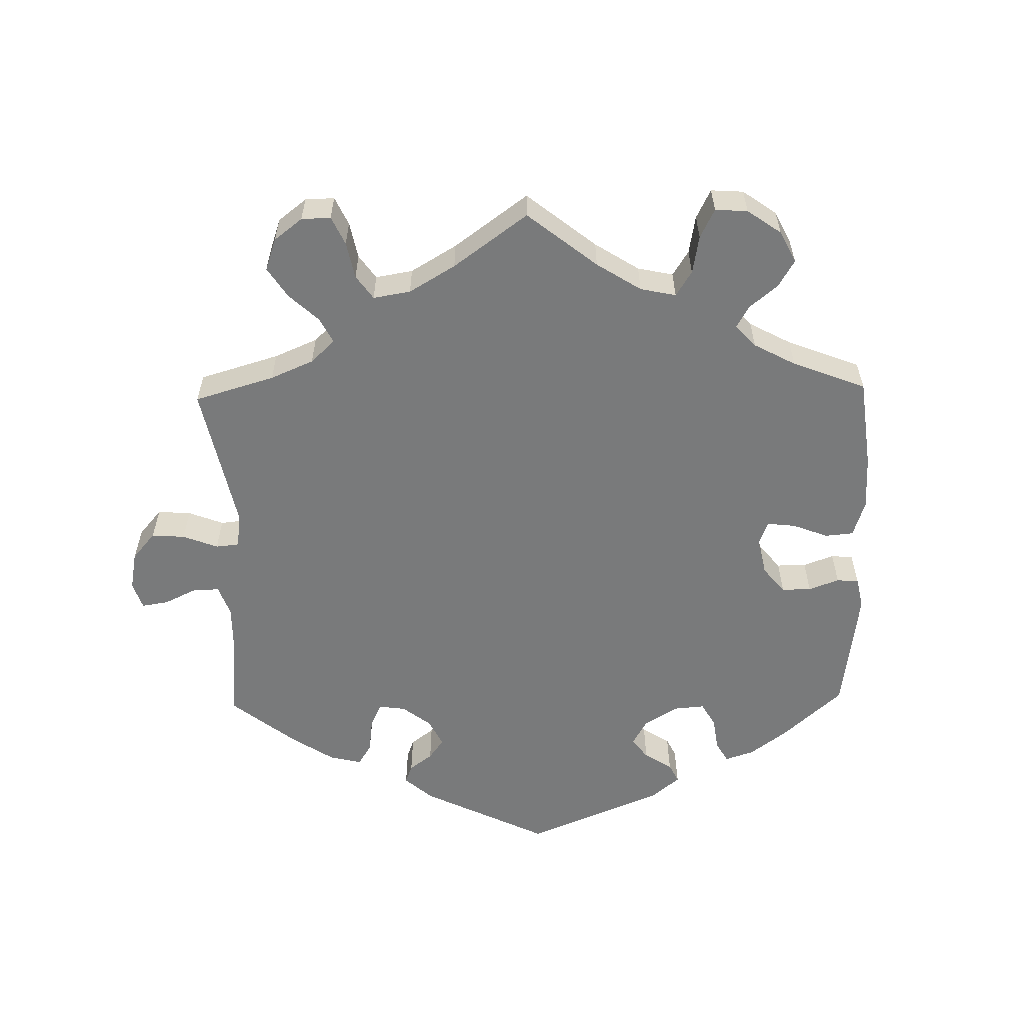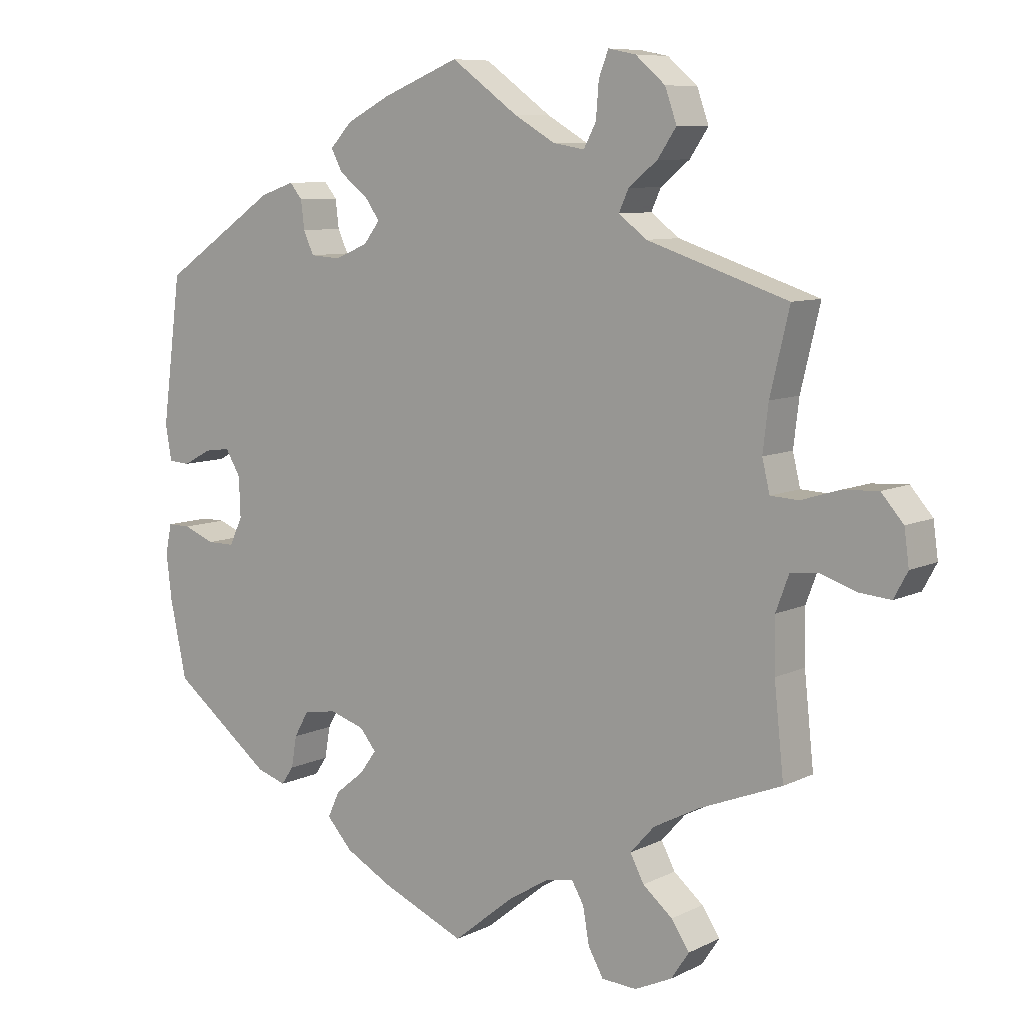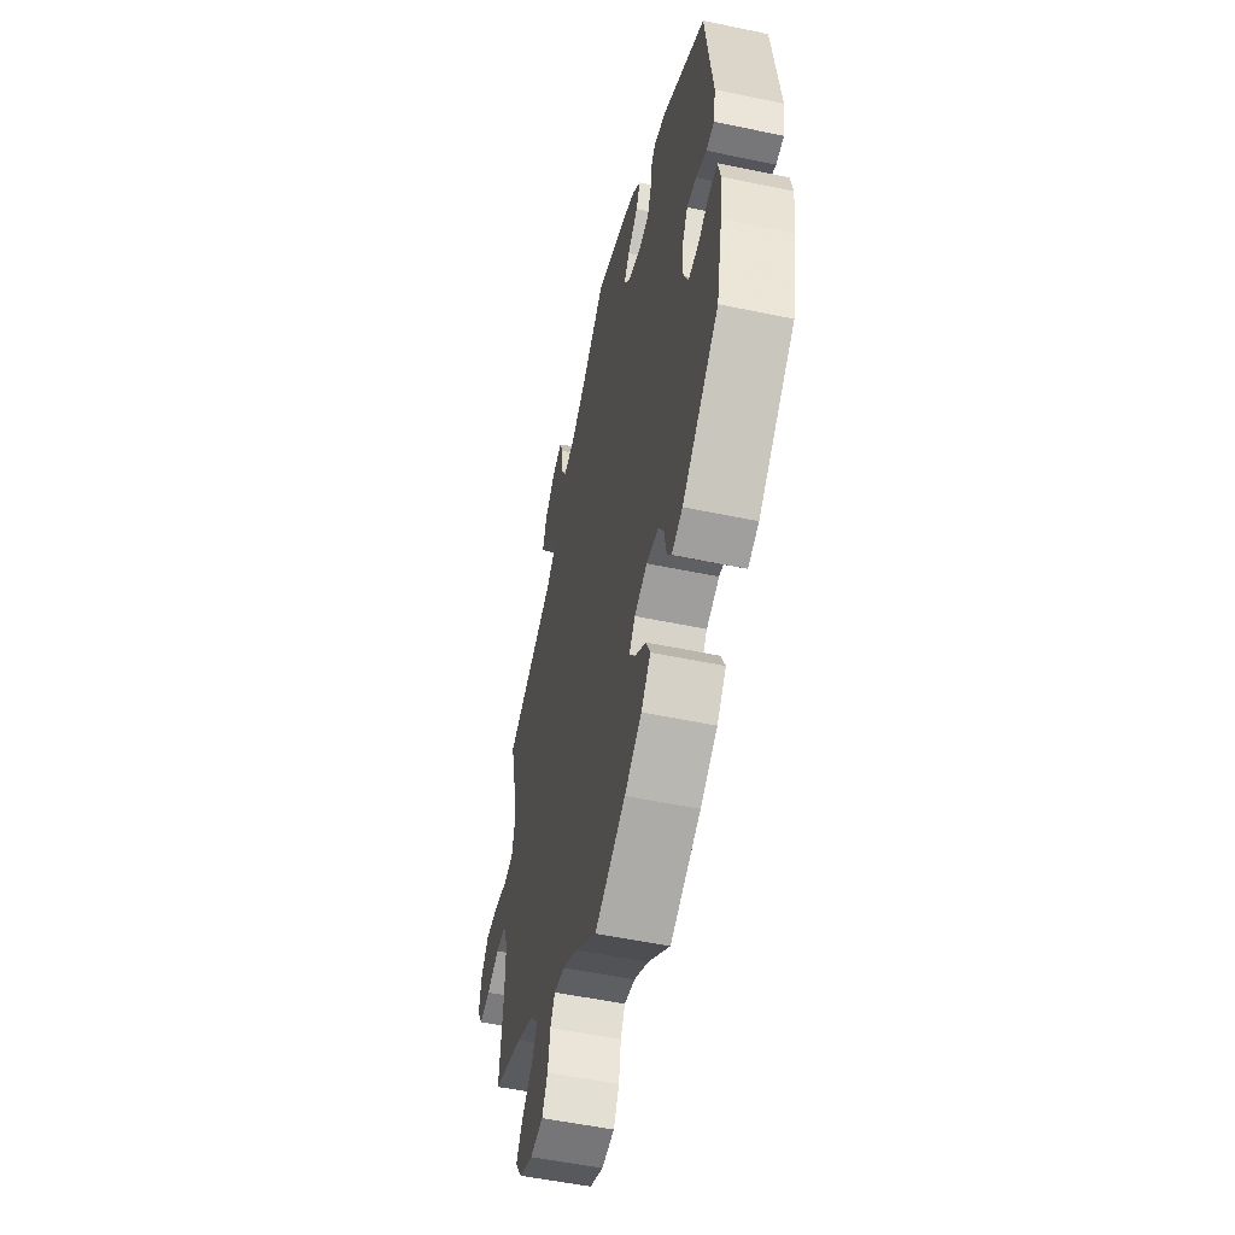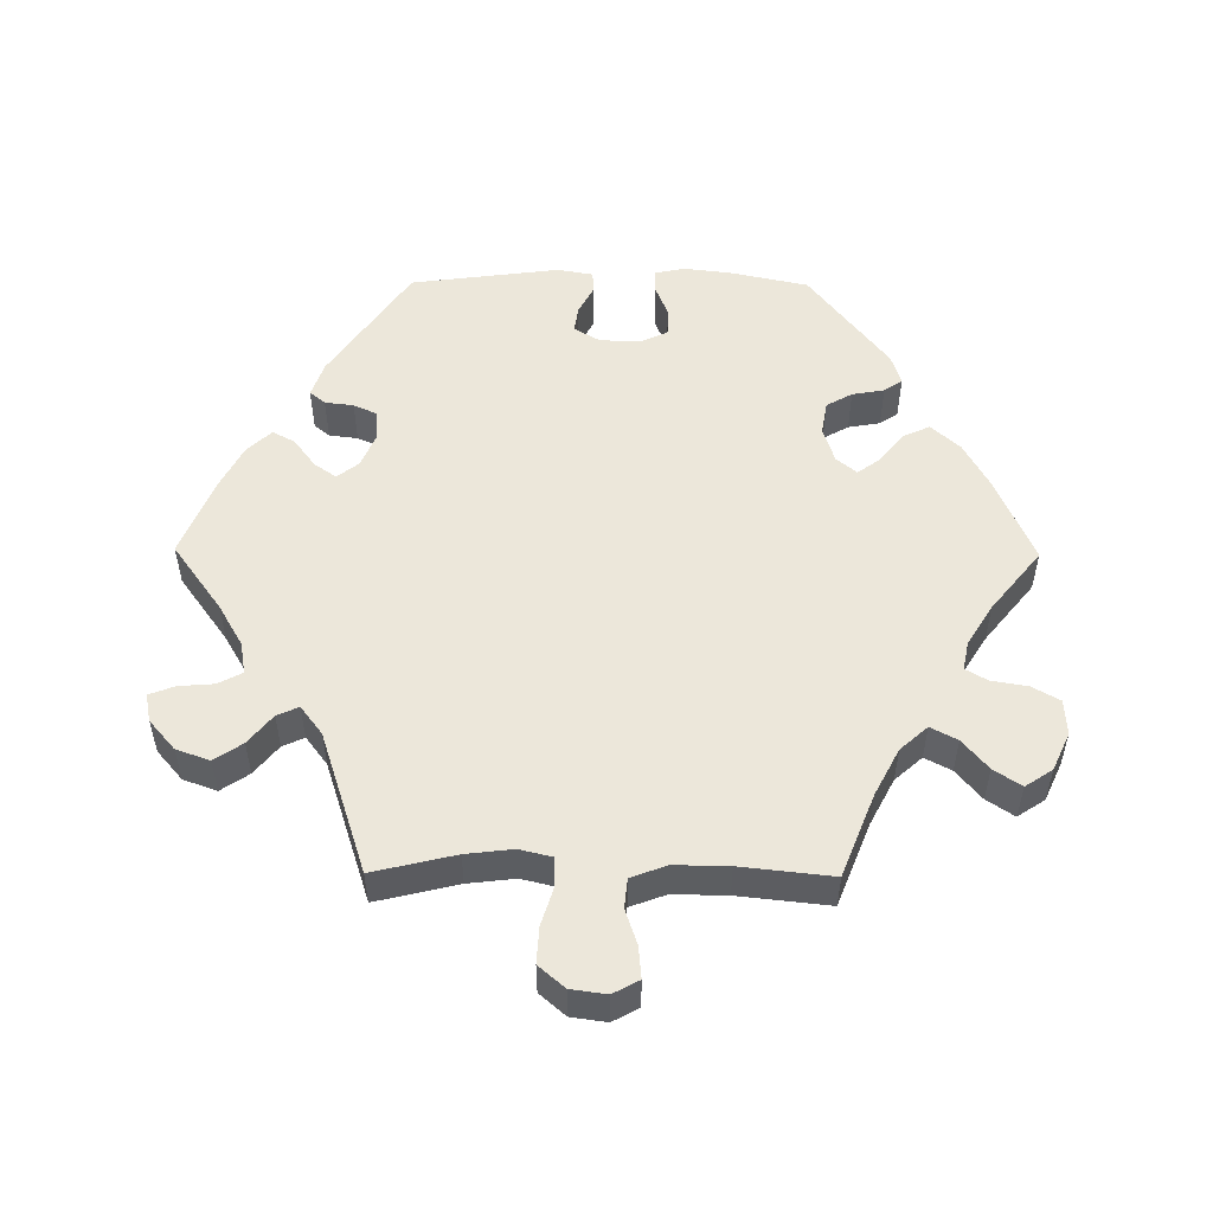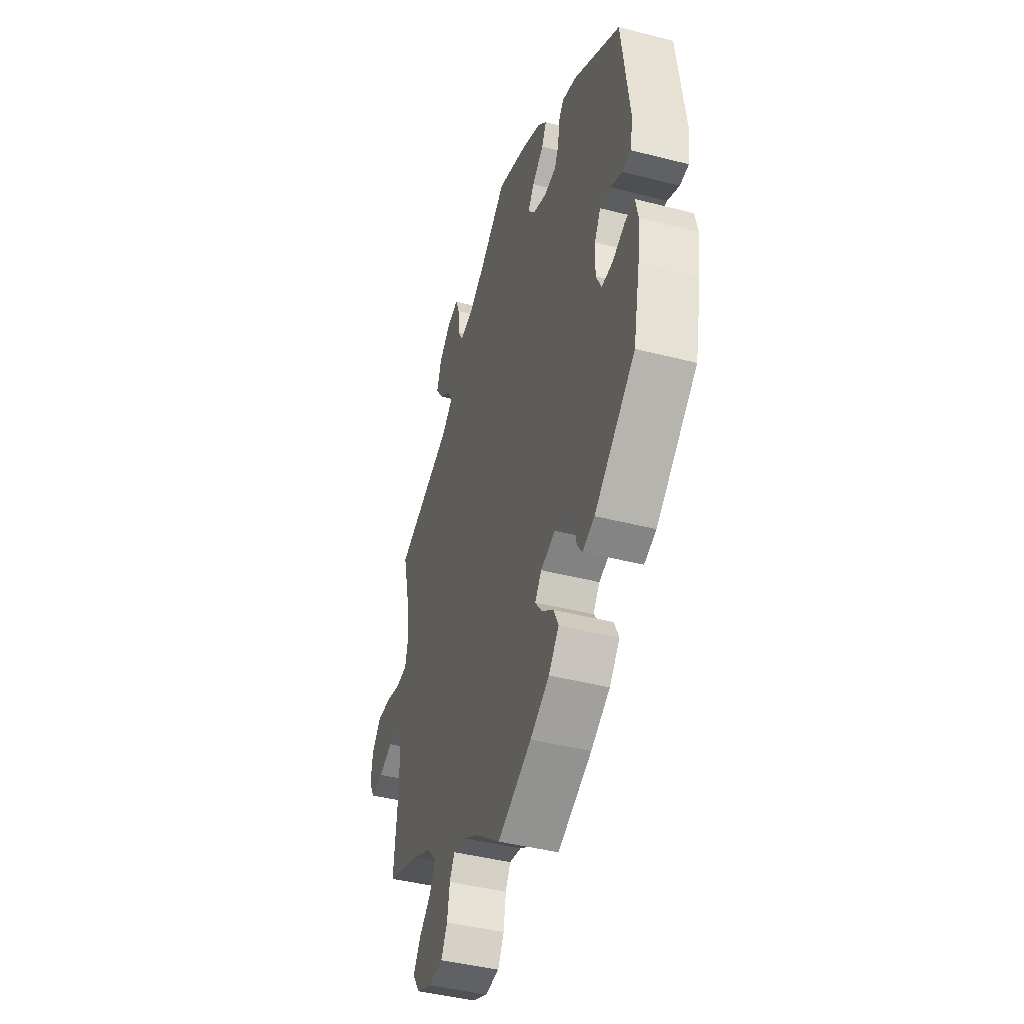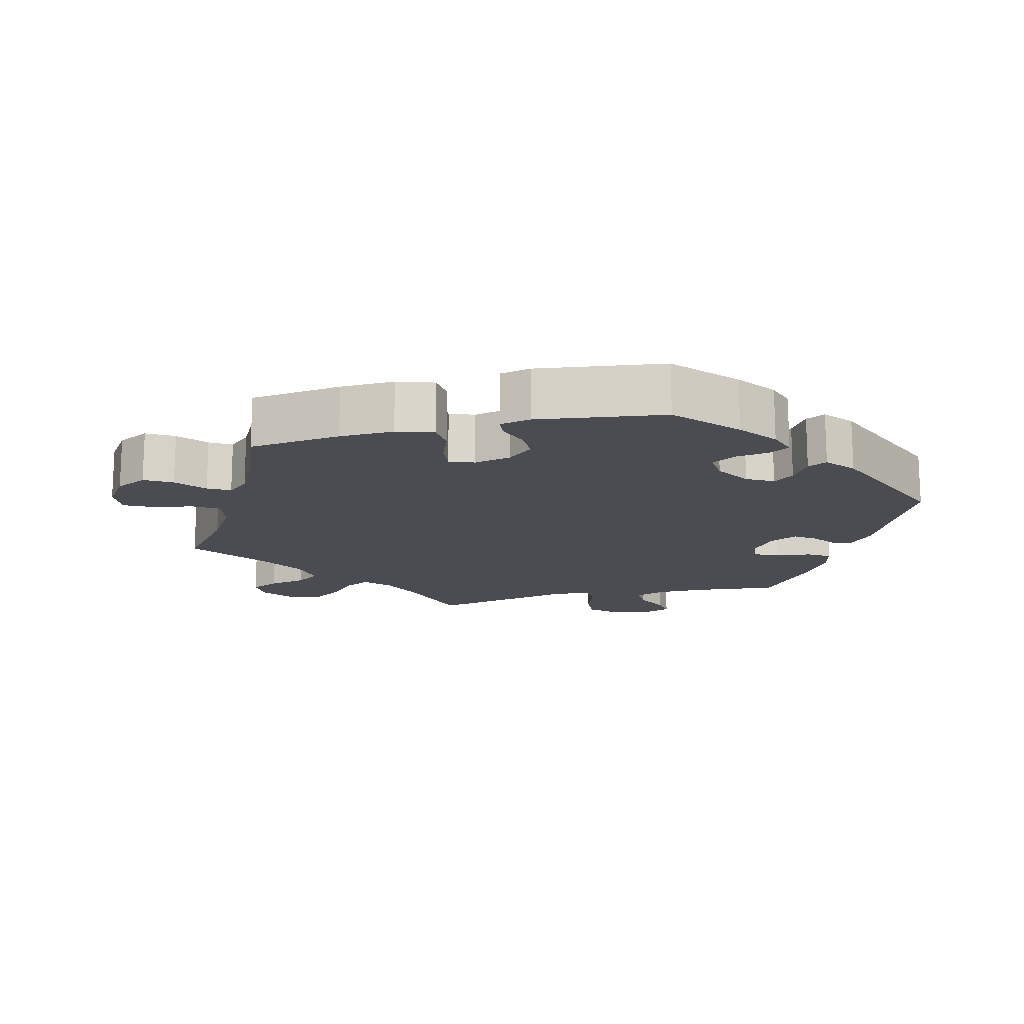
<metadata>
{"format":"obj","ext":"obj","renderer":"f3d","projection":"perspective","resolution":1024,"background":"white","views":[{"elev":-58.0,"azim":121.2,"up":"+Y"},{"elev":8.4,"azim":37.4,"up":"+Z"},{"elev":-53.5,"azim":-102.6,"up":"+Z"},{"elev":52.8,"azim":90.5,"up":"+Y"},{"elev":-43.7,"azim":-106.8,"up":"+Z"},{"elev":-15.4,"azim":-136.0,"up":"+Y"}]}
</metadata>
<code>
v 0.382 0.07 -0.336
v 0.315 0.07 -0.371
v 0.28 0.07 -0.41
v 0.3 0.07 -0.448
v 0.343 0.07 -0.484
v 0.369 0.07 -0.523
v 0.343 0.07 -0.562
v 0.289 0.07 -0.587
v 0.238 0.07 -0.584
v 0.216 0.07 -0.545
v 0.207 0.07 -0.493
v 0.189 0.07 -0.462
v 0.147 0.07 -0.471
v 0.089 0.07 -0.507
v 0.001 0.07 -0.578
v -0.121 0.07 -0.526
v -0.189 0.07 -0.489
v -0.226 0.07 -0.448
v -0.209 0.07 -0.411
v -0.166 0.07 -0.376
v -0.142 0.07 -0.343
v -0.166 0.07 -0.314
v -0.217 0.07 -0.298
v -0.265 0.07 -0.306
v -0.286 0.07 -0.343
v -0.294 0.07 -0.389
v -0.312 0.07 -0.415
v -0.355 0.07 -0.401
v -0.5 0.07 -0.289
v -0.524 0.07 -0.177
v -0.532 0.07 -0.11
v -0.523 0.07 -0.067
v -0.489 0.07 -0.067
v -0.444 0.07 -0.085
v -0.404 0.07 -0.085
v -0.385 0.07 -0.045
v -0.387 0.07 0.013
v -0.409 0.07 0.05
v -0.446 0.07 0.045
v -0.488 0.07 0.023
v -0.519 0.07 0.025
v -0.528 0.07 0.076
v -0.5 0.07 0.289
v -0.332 0.07 0.403
v -0.282 0.07 0.42
v -0.264 0.07 0.398
v -0.259 0.07 0.357
v -0.244 0.07 0.324
v -0.2 0.07 0.321
v -0.152 0.07 0.341
v -0.128 0.07 0.372
v -0.15 0.07 0.403
v -0.191 0.07 0.434
v -0.208 0.07 0.466
v -0.176 0.07 0.5
v -0.112 0.07 0.533
v 0 0.07 0.578
v 0.097 0.07 0.508
v 0.157 0.07 0.473
v 0.203 0.07 0.465
v 0.221 0.07 0.499
v 0.225 0.07 0.55
v 0.239 0.07 0.586
v 0.279 0.07 0.578
v 0.322 0.07 0.541
v 0.339 0.07 0.493
v 0.312 0.07 0.453
v 0.27 0.07 0.419
v 0.256 0.07 0.388
v 0.297 0.07 0.357
v 0.501 0.07 0.29
v 0.473 0.07 0.173
v 0.465 0.07 0.106
v 0.476 0.07 0.06
v 0.517 0.07 0.058
v 0.572 0.07 0.075
v 0.624 0.07 0.078
v 0.656 0.07 0.041
v 0.663 0.07 -0.01
v 0.643 0.07 -0.047
v 0.598 0.07 -0.043
v 0.547 0.07 -0.026
v 0.505 0.07 -0.03
v 0.486 0.07 -0.081
v 0.487 0.07 -0.158
v 0.501 0.07 -0.289
v 0.382 0 -0.336
v 0.315 0 -0.371
v 0.28 0 -0.41
v 0.3 0 -0.448
v 0.343 0 -0.484
v 0.369 0 -0.523
v 0.343 0 -0.562
v 0.289 0 -0.587
v 0.238 0 -0.584
v 0.216 0 -0.545
v 0.207 0 -0.493
v 0.189 0 -0.462
v 0.147 0 -0.471
v 0.089 0 -0.507
v 0.001 0 -0.578
v -0.121 0 -0.526
v -0.189 0 -0.489
v -0.226 0 -0.448
v -0.209 0 -0.411
v -0.166 0 -0.376
v -0.142 0 -0.343
v -0.166 0 -0.314
v -0.217 0 -0.298
v -0.265 0 -0.306
v -0.286 0 -0.343
v -0.294 0 -0.389
v -0.312 0 -0.415
v -0.355 0 -0.401
v -0.5 0 -0.289
v -0.524 0 -0.177
v -0.532 0 -0.11
v -0.523 0 -0.067
v -0.489 0 -0.067
v -0.444 0 -0.085
v -0.404 0 -0.085
v -0.385 0 -0.045
v -0.387 0 0.013
v -0.409 0 0.05
v -0.446 0 0.045
v -0.488 0 0.023
v -0.519 0 0.025
v -0.528 0 0.076
v -0.5 0 0.289
v -0.332 0 0.403
v -0.282 0 0.42
v -0.264 0 0.398
v -0.259 0 0.357
v -0.244 0 0.324
v -0.2 0 0.321
v -0.152 0 0.341
v -0.128 0 0.372
v -0.15 0 0.403
v -0.191 0 0.434
v -0.208 0 0.466
v -0.176 0 0.5
v -0.112 0 0.533
v 0 0 0.578
v 0.097 0 0.508
v 0.157 0 0.473
v 0.203 0 0.465
v 0.221 0 0.499
v 0.225 0 0.55
v 0.239 0 0.586
v 0.279 0 0.578
v 0.322 0 0.541
v 0.339 0 0.493
v 0.312 0 0.453
v 0.27 0 0.419
v 0.256 0 0.388
v 0.297 0 0.357
v 0.501 0 0.29
v 0.473 0 0.173
v 0.465 0 0.106
v 0.476 0 0.06
v 0.517 0 0.058
v 0.572 0 0.075
v 0.624 0 0.078
v 0.656 0 0.041
v 0.663 0 -0.01
v 0.643 0 -0.047
v 0.598 0 -0.043
v 0.547 0 -0.026
v 0.505 0 -0.03
v 0.486 0 -0.081
v 0.487 0 -0.158
v 0.501 0 -0.289
f 85 86 1
f 84 85 1 2
f 83 84 2 3
f 79 80 81 82
f 79 82 83
f 78 79 83
f 75 76 77 78
f 74 75 78 83
f 70 71 72
f 69 70 72 73
f 65 66 67 68
f 65 68 69
f 64 65 69
f 61 62 63 64
f 60 61 64 69
f 59 60 69
f 58 59 69 73
f 52 53 54 55
f 51 52 55 56
f 44 45 46 47
f 44 47 48
f 43 44 48
f 42 43 48 49
f 39 40 41 42
f 38 39 42 49
f 31 32 33 34
f 31 34 35
f 30 31 35
f 29 30 35
f 28 29 35 36
f 25 26 27 28
f 24 25 28 36
f 17 18 19 20
f 17 20 21
f 14 15 16 17
f 13 14 17 21
f 12 13 21 22
f 8 9 10 11
f 8 11 12
f 7 8 12
f 4 5 6 7
f 3 4 7 12
f 74 83 3 12
f 51 56 57 58
f 50 51 58 73
f 37 38 49 50
f 23 24 36 37
f 22 23 37 50
f 50 73 74
f 12 22 50 74
f 87 172 171
f 88 87 171 170
f 89 88 170 169
f 168 167 166 165
f 169 168 165
f 169 165 164
f 164 163 162 161
f 169 164 161 160
f 158 157 156
f 159 158 156 155
f 154 153 152 151
f 155 154 151
f 155 151 150
f 150 149 148 147
f 155 150 147 146
f 155 146 145
f 159 155 145 144
f 141 140 139 138
f 142 141 138 137
f 133 132 131 130
f 134 133 130
f 134 130 129
f 135 134 129 128
f 128 127 126 125
f 135 128 125 124
f 120 119 118 117
f 121 120 117
f 121 117 116
f 121 116 115
f 122 121 115 114
f 114 113 112 111
f 122 114 111 110
f 106 105 104 103
f 107 106 103
f 103 102 101 100
f 107 103 100 99
f 108 107 99 98
f 97 96 95 94
f 98 97 94
f 98 94 93
f 93 92 91 90
f 98 93 90 89
f 98 89 169 160
f 144 143 142 137
f 159 144 137 136
f 136 135 124 123
f 123 122 110 109
f 136 123 109 108
f 160 159 136
f 160 136 108 98
f 1 87 88 2
f 2 88 89 3
f 3 89 90 4
f 4 90 91 5
f 5 91 92 6
f 6 92 93 7
f 7 93 94 8
f 8 94 95 9
f 9 95 96 10
f 10 96 97 11
f 11 97 98 12
f 12 98 99 13
f 13 99 100 14
f 14 100 101 15
f 15 101 102 16
f 16 102 103 17
f 17 103 104 18
f 18 104 105 19
f 19 105 106 20
f 20 106 107 21
f 21 107 108 22
f 22 108 109 23
f 23 109 110 24
f 24 110 111 25
f 25 111 112 26
f 26 112 113 27
f 27 113 114 28
f 28 114 115 29
f 29 115 116 30
f 30 116 117 31
f 31 117 118 32
f 32 118 119 33
f 33 119 120 34
f 34 120 121 35
f 35 121 122 36
f 36 122 123 37
f 37 123 124 38
f 38 124 125 39
f 39 125 126 40
f 40 126 127 41
f 41 127 128 42
f 42 128 129 43
f 43 129 130 44
f 44 130 131 45
f 45 131 132 46
f 46 132 133 47
f 47 133 134 48
f 48 134 135 49
f 49 135 136 50
f 50 136 137 51
f 51 137 138 52
f 52 138 139 53
f 53 139 140 54
f 54 140 141 55
f 55 141 142 56
f 56 142 143 57
f 57 143 144 58
f 58 144 145 59
f 59 145 146 60
f 60 146 147 61
f 61 147 148 62
f 62 148 149 63
f 63 149 150 64
f 64 150 151 65
f 65 151 152 66
f 66 152 153 67
f 67 153 154 68
f 68 154 155 69
f 69 155 156 70
f 70 156 157 71
f 71 157 158 72
f 72 158 159 73
f 73 159 160 74
f 74 160 161 75
f 75 161 162 76
f 76 162 163 77
f 77 163 164 78
f 78 164 165 79
f 79 165 166 80
f 80 166 167 81
f 81 167 168 82
f 82 168 169 83
f 83 169 170 84
f 84 170 171 85
f 85 171 172 86
f 86 172 87 1

</code>
